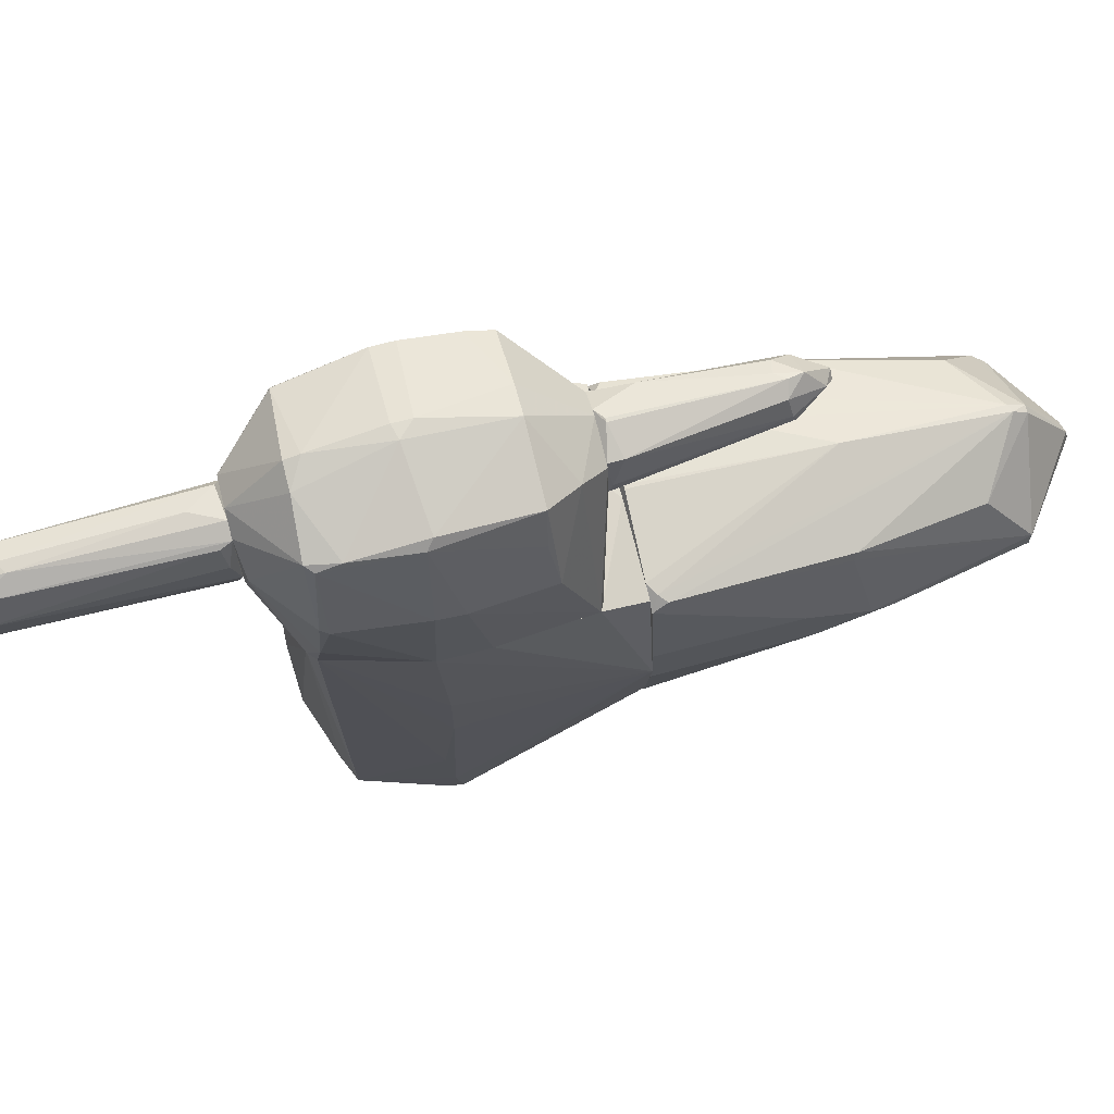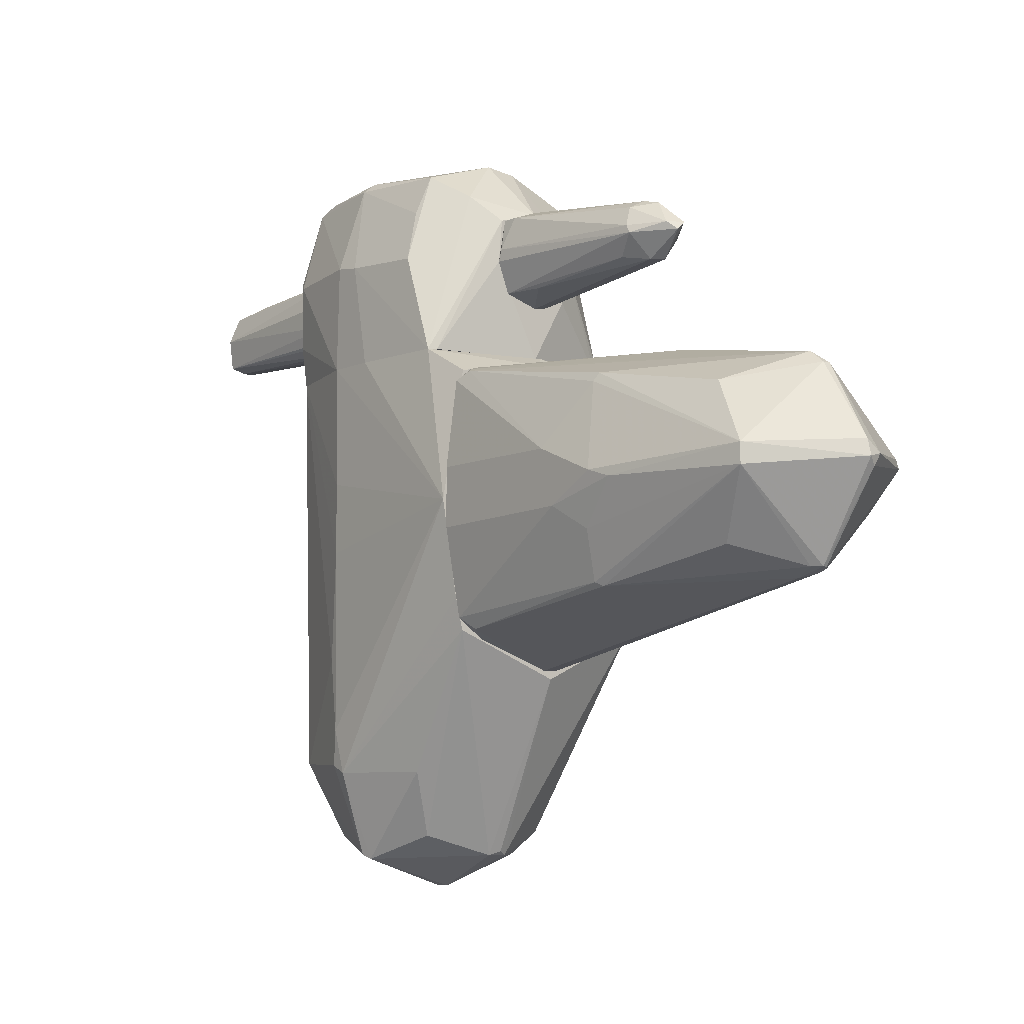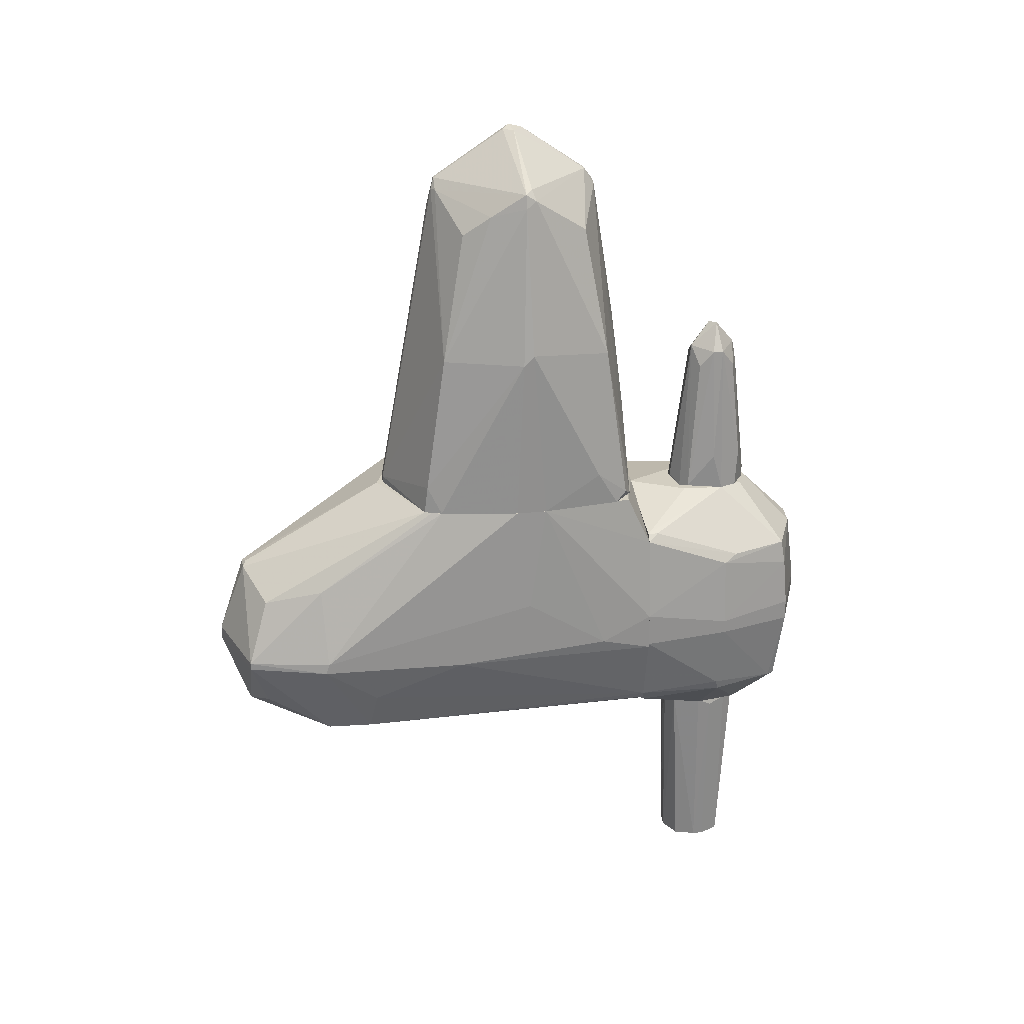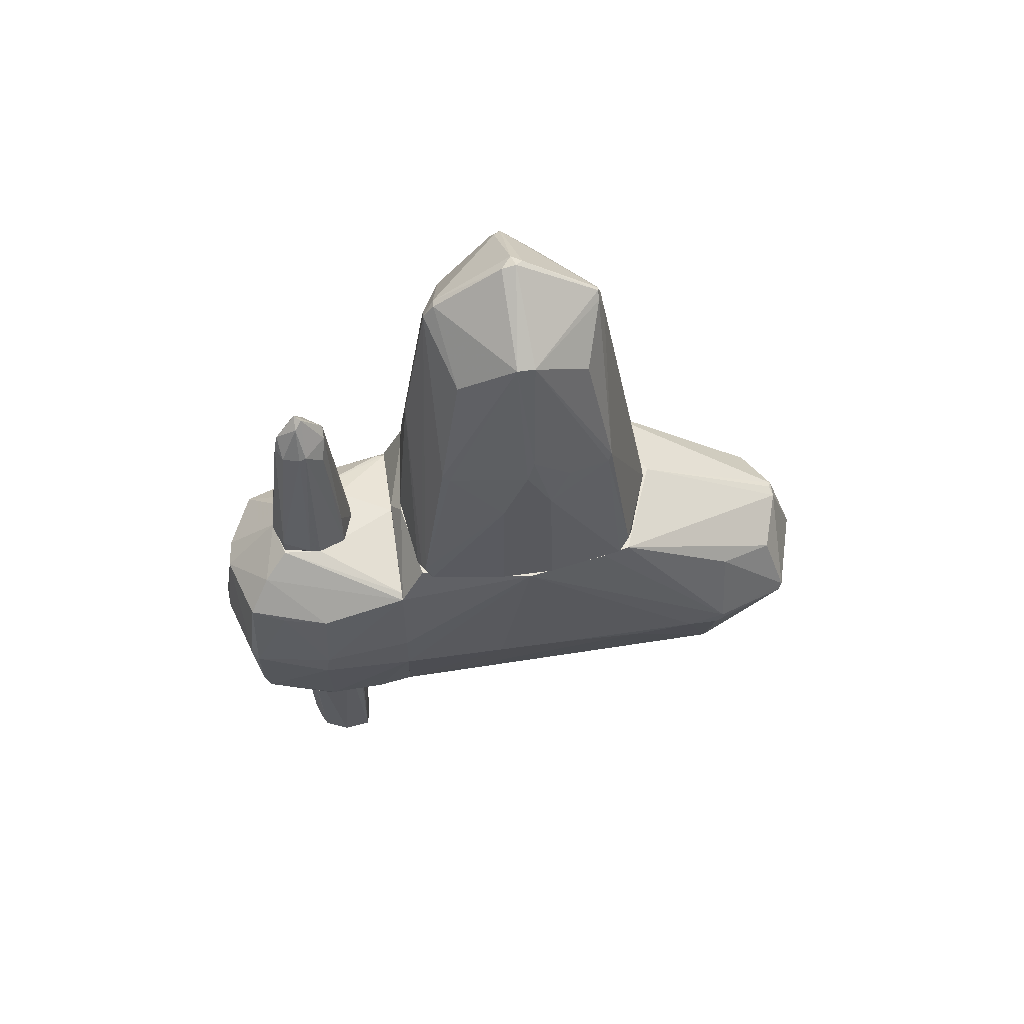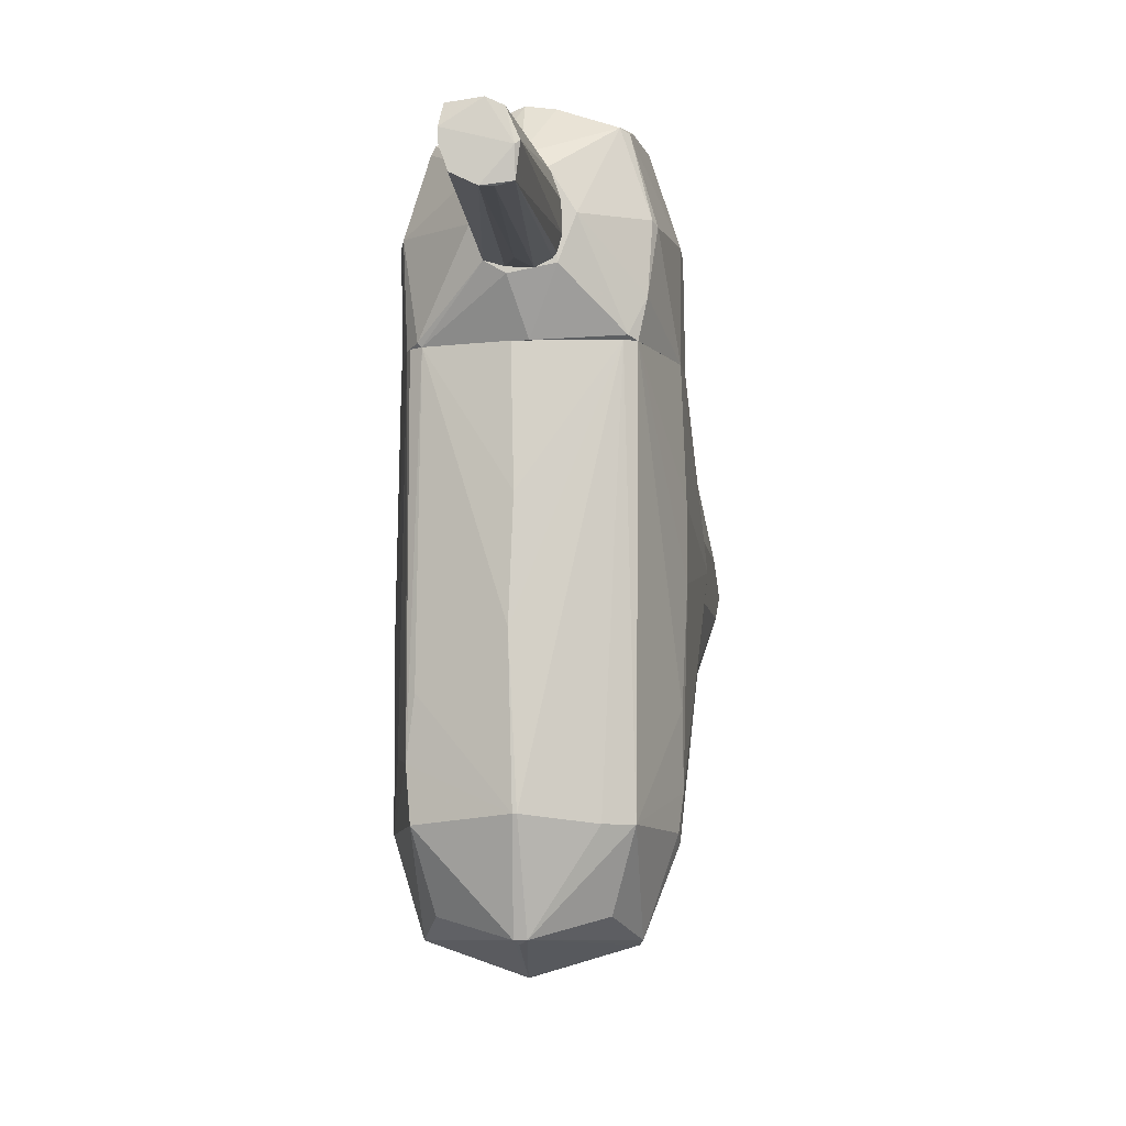
<metadata>
{"format":"obj","ext":"obj","renderer":"f3d","projection":"perspective","resolution":1024,"background":"white","views":[{"elev":69.6,"azim":75.3,"up":"+Z"},{"elev":-7.6,"azim":141.7,"up":"+Z"},{"elev":25.0,"azim":-100.2,"up":"+Y"},{"elev":58.1,"azim":81.8,"up":"+Y"},{"elev":-8.1,"azim":7.3,"up":"+Z"}]}
</metadata>
<code>
o convex_0
v -1.015 -0.6805 -0.1777
v -0.03936 -2.254 -2.128
v -0.007841 -2.254 -2.128
v -0.07087 -0.3973 -2.914
v 0.936 -0.05095 1.05
v -0.07087 -2.159 1.05
v -0.8578 0.3267 0.83
v 0.9675 -1.278 -2.222
v 0.8732 0.3267 -1.215
v 0.7786 -2.033 1.05
v -1.015 -1.246 -2.222
v -0.7947 -1.97 1.05
v -0.8262 0.3267 -1.121
v -0.03936 -1.907 -2.978
v -0.7632 -2.002 -2.191
v 0.7473 -1.97 -2.191
v 0.6843 -1.152 -2.978
v 1.062 0.3267 -0.2089
v -0.7947 -1.183 -2.946
v 0.9991 -1.247 1.05
v -0.9836 -1.278 1.05
v -0.9836 0.3267 -0.3033
v 0.8732 0.3267 0.8296
v -0.07087 -1.121 -3.198
v -0.007841 0.3267 -1.561
v -0.8891 -0.1454 1.05
v 0.5269 -0.586 -2.789
v 1.031 -1.184 -0.4917
v -0.6058 -0.6176 -2.757
v -0.07087 -2.254 -0.9014
v 0.6843 -2.096 1.05
v -0.03936 0.1693 1.05
v 0.9675 -1.152 -2.286
v 0.5584 -1.719 -2.789
v -0.7002 -2.033 1.05
v -0.07087 -1.97 -2.946
v -0.7947 -2.002 -1.782
v -1.015 -1.278 -0.8698
v -0.6374 -1.687 -2.789
v 0.02347 -0.4289 -2.946
v 0.7473 -0.4286 -2.286
v -0.9836 0.3267 -0.02009
v 0.9991 -1.215 -1.939
v -0.7947 -0.4602 -2.222
v -0.1337 -0.4289 -2.946
v -1.015 -1.152 -2.191
v 0.02347 -1.97 -2.946
v -1.015 -1.152 0.5776
v -0.9836 -0.9318 1.05
v -0.07087 -1.247 -3.198
v -0.7947 0.3267 -1.183
v 0.9991 -1.278 -1.373
v -0.8262 -1.907 1.05
v 0.1178 0.3267 0.9556
v 0.5269 -2.065 -2.191
v 0.7158 -1.215 -2.946
v -0.7947 -1.246 -2.946
v -0.9206 -1.624 -1.719
v 0.9991 -0.8376 1.05
v 1.031 -1.184 0.07473
v -0.03936 -2.222 0.0111
v -0.7317 -2.033 -1.31
v 0.936 0.3267 -0.9642
v -0.8578 0.3267 -1.027
f 44 46 64
f 7 9 13
f 9 7 18
f 12 6 20
f 7 13 22
f 5 18 23
f 18 7 23
f 13 9 25
f 2 3 30
f 16 10 31
f 20 6 31
f 10 20 31
f 30 3 31
f 12 20 32
f 7 26 32
f 26 12 32
f 6 12 35
f 3 2 36
f 2 15 36
f 11 15 37
f 15 2 37
f 35 12 37
f 1 11 38
f 36 15 39
f 17 24 40
f 4 25 40
f 25 9 40
f 9 27 40
f 27 17 40
f 27 9 41
f 17 27 41
f 9 33 41
f 33 17 41
f 22 1 42
f 7 22 42
f 26 7 42
f 16 8 43
f 18 28 43
f 8 33 43
f 33 18 43
f 29 19 44
f 24 19 45
f 25 4 45
f 19 29 45
f 40 24 45
f 4 40 45
f 11 1 46
f 19 11 46
f 1 22 46
f 44 19 46
f 34 16 47
f 3 36 47
f 36 14 47
f 1 38 48
f 38 21 48
f 42 1 48
f 42 48 49
f 21 12 49
f 12 26 49
f 26 42 49
f 48 21 49
f 24 17 50
f 19 24 50
f 14 36 50
f 47 14 50
f 17 47 50
f 13 25 51
f 44 13 51
f 29 44 51
f 25 45 51
f 45 29 51
f 10 16 52
f 28 10 52
f 16 43 52
f 43 28 52
f 12 21 53
f 37 12 53
f 21 38 53
f 5 23 54
f 23 7 54
f 32 5 54
f 7 32 54
f 31 3 55
f 16 31 55
f 3 47 55
f 47 16 55
f 8 16 56
f 17 33 56
f 33 8 56
f 16 34 56
f 47 17 56
f 34 47 56
f 15 11 57
f 11 19 57
f 39 15 57
f 36 39 57
f 19 50 57
f 50 36 57
f 11 37 58
f 38 11 58
f 37 53 58
f 53 38 58
f 18 5 59
f 20 18 59
f 5 32 59
f 32 20 59
f 20 10 60
f 18 20 60
f 10 28 60
f 28 18 60
f 31 6 61
f 30 31 61
f 6 35 61
f 35 30 61
f 2 30 62
f 30 35 62
f 37 2 62
f 35 37 62
f 9 18 63
f 33 9 63
f 18 33 63
f 22 13 64
f 13 44 64
f 46 22 64
o convex_1
v 0.6844 0.3273 -1.278
v 0.05484 0.359 0.956
v 0.02349 0.359 0.956
v 0.05484 3.883 -0.2087
v -0.8576 0.3273 -1.027
v 0.936 0.3273 0.7357
v -0.7632 1.838 0.6095
v 0.7788 3.348 -0.1143
v -0.07095 3.317 -0.932
v 0.05484 3.316 0.6098
v -0.7318 3.411 -0.1772
v -0.8892 0.3273 0.7039
v 1.031 1.618 -0.3971
v -0.007857 0.3903 -1.499
v 0.7788 1.901 -0.995
v -0.9836 1.932 -0.1458
v -0.7318 1.838 -0.9635
v 0.9046 0.3273 -1.121
v 0.8102 1.901 0.578
v 0.1179 3.348 -0.932
v 0.05484 1.964 0.8301
v -0.7632 0.359 0.8613
v -0.9836 0.3273 -0.3027
v 1.031 2.027 -0.1772
v 1.03 0.3273 -0.4286
v 0.7788 3.348 -0.2714
v -0.543 3.002 0.4209
v 0.8417 0.3903 0.8299
v -0.7947 0.3273 -1.184
v 0.6213 2.97 0.3894
v -0.543 3.002 -0.7431
v 0.5899 3.002 -0.7746
v -0.007857 3.442 0.5153
v 0.08639 0.359 -1.499
v 1.03 0.3273 0.04288
v -0.9836 1.838 -0.24
v 0.05484 3.851 -0.08279
v -0.7318 3.348 -0.08279
v -0.007857 3.285 0.6098
v -0.9836 0.3273 -0.01983
v 0.02349 3.411 -0.932
v 0.8417 0.4533 -1.215
v 1.031 1.492 0.04312
v 0.05484 3.442 0.5153
v -0.07095 3.851 -0.1772
v 0.05484 3.159 -0.995
v 0.936 1.901 -0.586
v -0.3225 1.177 0.8613
v 0.7473 0.3273 0.8613
v -0.007857 3.317 -0.9635
v -0.8576 0.4216 0.7984
v -0.7947 0.5793 -1.153
v -0.5745 0.3273 0.8928
v -0.6688 3.442 -0.1143
v 0.8417 1.869 0.5153
v -0.007857 0.3276 -1.499
v 0.8102 1.838 -0.9635
v -0.7632 3.285 -0.1772
v -0.007857 3.851 -0.2714
v -0.9205 0.642 0.5153
v 0.9991 2.215 -0.24
v 0.9046 0.4533 0.7984
v 0.05484 3.411 -0.932
v -0.6374 3.191 -0.4915
f 81 122 128
f 69 65 70
f 69 70 76
f 70 65 82
f 67 66 85
f 69 76 87
f 70 82 89
f 82 77 89
f 68 72 90
f 74 85 92
f 65 69 93
f 74 83 94
f 83 72 94
f 73 81 95
f 79 84 96
f 90 79 96
f 84 90 96
f 70 89 99
f 69 87 100
f 87 80 100
f 72 68 101
f 80 71 102
f 71 91 102
f 91 97 102
f 85 74 103
f 71 86 103
f 91 71 103
f 74 97 103
f 97 91 103
f 87 76 104
f 80 87 104
f 73 75 105
f 82 65 106
f 65 98 106
f 98 79 106
f 77 88 107
f 89 77 107
f 70 99 107
f 99 89 107
f 94 72 108
f 74 94 108
f 97 74 108
f 72 101 108
f 101 97 108
f 101 68 109
f 97 101 109
f 84 79 110
f 79 98 110
f 98 78 110
f 67 85 112
f 85 103 112
f 103 86 112
f 76 70 113
f 85 66 113
f 70 92 113
f 92 85 113
f 81 73 114
f 78 81 114
f 73 105 114
f 110 78 114
f 86 71 115
f 76 86 115
f 81 78 116
f 93 69 116
f 78 93 116
f 100 81 116
f 69 100 116
f 66 67 117
f 86 76 117
f 67 112 117
f 112 86 117
f 113 66 117
f 76 113 117
f 75 102 118
f 102 97 118
f 109 75 118
f 97 109 118
f 72 83 119
f 88 72 119
f 107 88 119
f 65 93 120
f 93 78 120
f 98 65 120
f 78 98 120
f 77 82 121
f 79 90 121
f 82 106 121
f 106 79 121
f 111 77 121
f 90 111 121
f 100 80 122
f 81 100 122
f 102 75 122
f 80 102 122
f 105 75 123
f 75 109 123
f 109 68 123
f 71 80 124
f 104 76 124
f 80 104 124
f 115 71 124
f 76 115 124
f 88 77 125
f 72 88 125
f 90 72 125
f 77 111 125
f 111 90 125
f 83 74 126
f 92 70 126
f 74 92 126
f 70 107 126
f 119 83 126
f 107 119 126
f 68 90 127
f 90 84 127
f 84 110 127
f 114 105 127
f 110 114 127
f 105 123 127
f 123 68 127
f 75 73 128
f 73 95 128
f 95 81 128
f 122 75 128
o convex_2
v 0.02342 -2.663 1.491
v 0.08641 -2.38 2.215
v 0.2123 -2.38 2.152
v 0.1808 -4.11 2.058
v -0.2282 -4.142 1.932
v 0.2437 -4.11 1.586
v -0.2913 -2.38 1.806
v 0.3067 -2.38 1.711
v -0.1654 -4.142 1.649
v -0.1967 -2.411 2.183
v -0.03939 -3.922 2.152
v -0.2282 -2.38 1.554
v 0.2752 -4.11 1.837
v 0.2437 -2.38 1.554
v 0.02342 -4.142 1.554
v -0.1967 -4.11 2.089
v 0.3067 -2.443 1.932
v -0.2598 -2.38 2.089
v 0.1178 -2.38 1.491
v -0.2282 -4.142 1.837
v 0.2437 -2.474 2.12
v 0.05491 -3.859 2.152
v -0.03939 -2.632 2.215
v -0.07088 -2.443 1.491
v -0.2913 -2.443 1.932
v 0.2437 -4.142 1.806
v 0.1178 -4.11 1.554
v 0.05491 -4.11 2.12
v 0.2752 -2.411 1.586
f 142 136 157
f 130 131 135
f 135 131 136
f 135 136 140
f 134 136 141
f 140 136 142
f 133 137 143
f 137 140 143
f 139 138 144
f 136 131 145
f 141 136 145
f 130 135 146
f 138 130 146
f 144 138 146
f 142 134 147
f 140 142 147
f 137 133 148
f 135 140 148
f 140 137 148
f 131 132 149
f 132 141 149
f 145 131 149
f 141 145 149
f 131 130 150
f 132 131 150
f 139 150 151
f 130 138 151
f 138 139 151
f 150 130 151
f 129 143 152
f 143 140 152
f 147 129 152
f 140 147 152
f 133 144 153
f 146 135 153
f 144 146 153
f 148 133 153
f 135 148 153
f 141 132 154
f 134 141 154
f 133 143 154
f 143 134 154
f 143 129 155
f 134 143 155
f 129 147 155
f 147 134 155
f 144 133 156
f 139 144 156
f 132 150 156
f 150 139 156
f 154 132 156
f 133 154 156
f 136 134 157
f 134 142 157
o convex_3
v 0.8101 -0.3971 2.246
v -0.9836 -1.246 1.05
v -0.8262 -1.907 1.05
v -0.7317 -1.215 2.561
v 0.7787 -2.033 1.05
v -0.007756 0.1379 1.051
v 0.6529 -1.97 2.561
v -0.6688 -0.3658 2.498
v -0.2597 -2.38 2.183
v 0.9361 -0.05113 1.05
v 0.08637 -0.3658 2.75
v -0.8891 -0.1455 1.05
v -0.007756 0.1379 2.246
v 0.9991 -1.215 1.9
v -0.007756 -1.939 2.75
v 0.275 -2.38 1.523
v -0.6688 -1.907 2.435
v -0.9836 -1.184 1.837
v 0.7158 -1.121 2.655
v 0.3381 0.1379 2.152
v -0.03939 -1.058 2.844
v 0.9991 -1.247 1.05
v 0.8732 -1.97 1.9
v -0.3228 0.1379 1.932
v 0.6843 -0.3656 2.561
v -0.8576 -1.907 1.837
v 0.2121 -2.38 2.183
v -0.7002 -2.033 1.05
v -0.9205 -0.4287 1.837
v -0.07083 -2.38 1.46
v 0.9361 -0.3343 1.838
v 0.05493 -2.159 1.051
v -0.3228 -2.38 1.806
v 0.401 -2.348 1.869
v 0.7787 -1.184 2.592
v 0.08637 -1.184 2.844
v -0.8262 -0.08242 1.145
v -0.1652 -0.3658 2.719
v 0.7158 -1.719 2.592
v -0.9836 -0.9321 1.05
v -0.7317 -1.027 2.561
v -0.6374 -1.907 2.498
v 0.02349 -2.38 2.278
v 0.4955 -0.08242 2.372
v 0.9046 -1.907 1.869
v 0.9991 -0.995 1.869
v 0.3695 0.1379 1.806
v 0.2121 -1.939 2.719
v 0.7158 -2.096 1.082
v 0.9991 -0.8378 1.05
v -0.2282 0.1379 2.152
v -0.2911 0.1379 1.554
v -0.007756 -1.813 2.781
v 0.8417 -2.002 1.365
v -0.8891 -1.813 1.806
v -0.7317 -2.033 1.082
v 0.8732 -0.01958 1.05
v -0.7002 -0.5861 2.53
v -0.9836 -1.058 1.837
v 0.7158 -1.907 2.53
v -0.8576 -0.3658 1.963
v -0.2282 -2.38 1.554
v -0.8262 -0.08242 1.05
v -0.03939 -1.215 2.844
f 210 193 221
f 160 159 162
f 162 159 167
f 167 159 169
f 174 161 175
f 163 170 177
f 162 167 179
f 170 163 181
f 168 176 182
f 166 174 183
f 166 173 184
f 160 162 185
f 173 166 187
f 182 158 188
f 185 162 189
f 173 187 189
f 187 185 189
f 166 183 190
f 187 166 190
f 180 164 191
f 164 184 191
f 184 173 191
f 158 182 192
f 182 176 192
f 176 168 193
f 168 178 193
f 168 170 195
f 178 168 195
f 192 176 196
f 176 193 196
f 169 159 197
f 159 175 197
f 186 169 197
f 175 161 198
f 161 178 198
f 166 172 199
f 161 174 199
f 174 166 199
f 172 166 200
f 166 184 200
f 184 164 200
f 170 168 201
f 167 177 201
f 177 170 201
f 168 182 201
f 188 167 201
f 182 188 201
f 179 171 202
f 171 179 203
f 188 158 203
f 167 188 203
f 192 171 203
f 158 192 203
f 163 177 204
f 164 196 205
f 196 193 205
f 172 200 205
f 200 164 205
f 189 162 206
f 173 189 206
f 191 173 206
f 179 167 207
f 167 203 207
f 203 179 207
f 181 165 208
f 170 181 208
f 165 195 208
f 195 170 208
f 181 163 209
f 161 199 210
f 199 172 210
f 172 205 210
f 205 193 210
f 162 179 211
f 180 191 211
f 179 202 211
f 202 180 211
f 206 162 211
f 191 206 211
f 159 160 212
f 175 159 212
f 174 175 212
f 160 183 212
f 183 174 212
f 183 160 213
f 160 185 213
f 190 183 213
f 167 169 214
f 177 167 214
f 163 204 214
f 204 177 214
f 165 186 215
f 195 165 215
f 178 195 215
f 198 178 215
f 198 215 216
f 197 175 216
f 186 197 216
f 175 198 216
f 215 186 216
f 164 180 217
f 171 192 217
f 196 164 217
f 192 196 217
f 202 171 217
f 180 202 217
f 165 181 218
f 186 165 218
f 169 186 218
f 194 169 218
f 181 194 218
f 185 187 219
f 187 190 219
f 213 185 219
f 190 213 219
f 169 194 220
f 194 181 220
f 209 163 220
f 181 209 220
f 163 214 220
f 214 169 220
f 178 161 221
f 193 178 221
f 161 210 221
o convex_4
v -0.1968 0.1381 1.523
v 0.05492 0.2012 2.246
v 0.02347 0.2012 2.246
v -0.03943 1.838 1.806
v 0.3697 0.1381 1.806
v -0.3227 0.1381 1.932
v -0.2598 1.586 1.9
v 0.1179 1.46 2.026
v 0.1179 1.366 1.649
v 0.2752 0.1381 1.554
v -0.1024 1.617 1.617
v 0.3067 0.1381 2.152
v 0.1808 1.523 1.806
v -0.2912 0.1697 1.586
v -0.1968 1.428 2.026
v 0.02347 0.1697 1.46
v -0.2598 0.1381 2.089
v -0.007977 1.491 2.089
v -0.2598 1.586 1.806
v 0.3067 0.2641 2.152
v -0.2283 0.4845 2.12
v -0.2283 1.428 1.68
v -0.3227 0.4845 1.837
v -0.007977 1.554 1.617
v -0.1024 1.838 1.869
v 0.3697 0.1697 1.9
v -0.03943 1.617 2.058
v 0.1808 1.491 1.869
v -0.03943 0.2012 1.46
v 0.02347 1.774 1.869
v 0.2123 0.4529 1.554
v -0.07094 1.397 2.089
v -0.07094 0.1381 2.215
f 242 238 254
f 222 226 227
f 226 222 231
f 227 226 233
f 226 231 234
f 231 230 234
f 222 227 235
f 232 222 235
f 231 222 237
f 228 227 238
f 227 233 238
f 224 223 239
f 223 233 241
f 239 223 241
f 229 239 241
f 236 228 242
f 228 238 242
f 232 235 243
f 240 232 243
f 235 240 243
f 227 228 244
f 235 227 244
f 228 240 244
f 240 235 244
f 232 225 245
f 225 234 245
f 234 230 245
f 237 232 245
f 225 232 246
f 240 228 246
f 232 240 246
f 233 226 247
f 226 234 247
f 241 233 247
f 228 236 248
f 239 229 248
f 246 228 248
f 229 241 249
f 247 234 249
f 241 247 249
f 222 232 250
f 237 222 250
f 232 237 250
f 234 225 251
f 225 246 251
f 248 229 251
f 246 248 251
f 229 249 251
f 249 234 251
f 230 231 252
f 231 237 252
f 245 230 252
f 237 245 252
f 224 239 253
f 242 224 253
f 236 242 253
f 248 236 253
f 239 248 253
f 223 224 254
f 233 223 254
f 238 233 254
f 224 242 254

</code>
